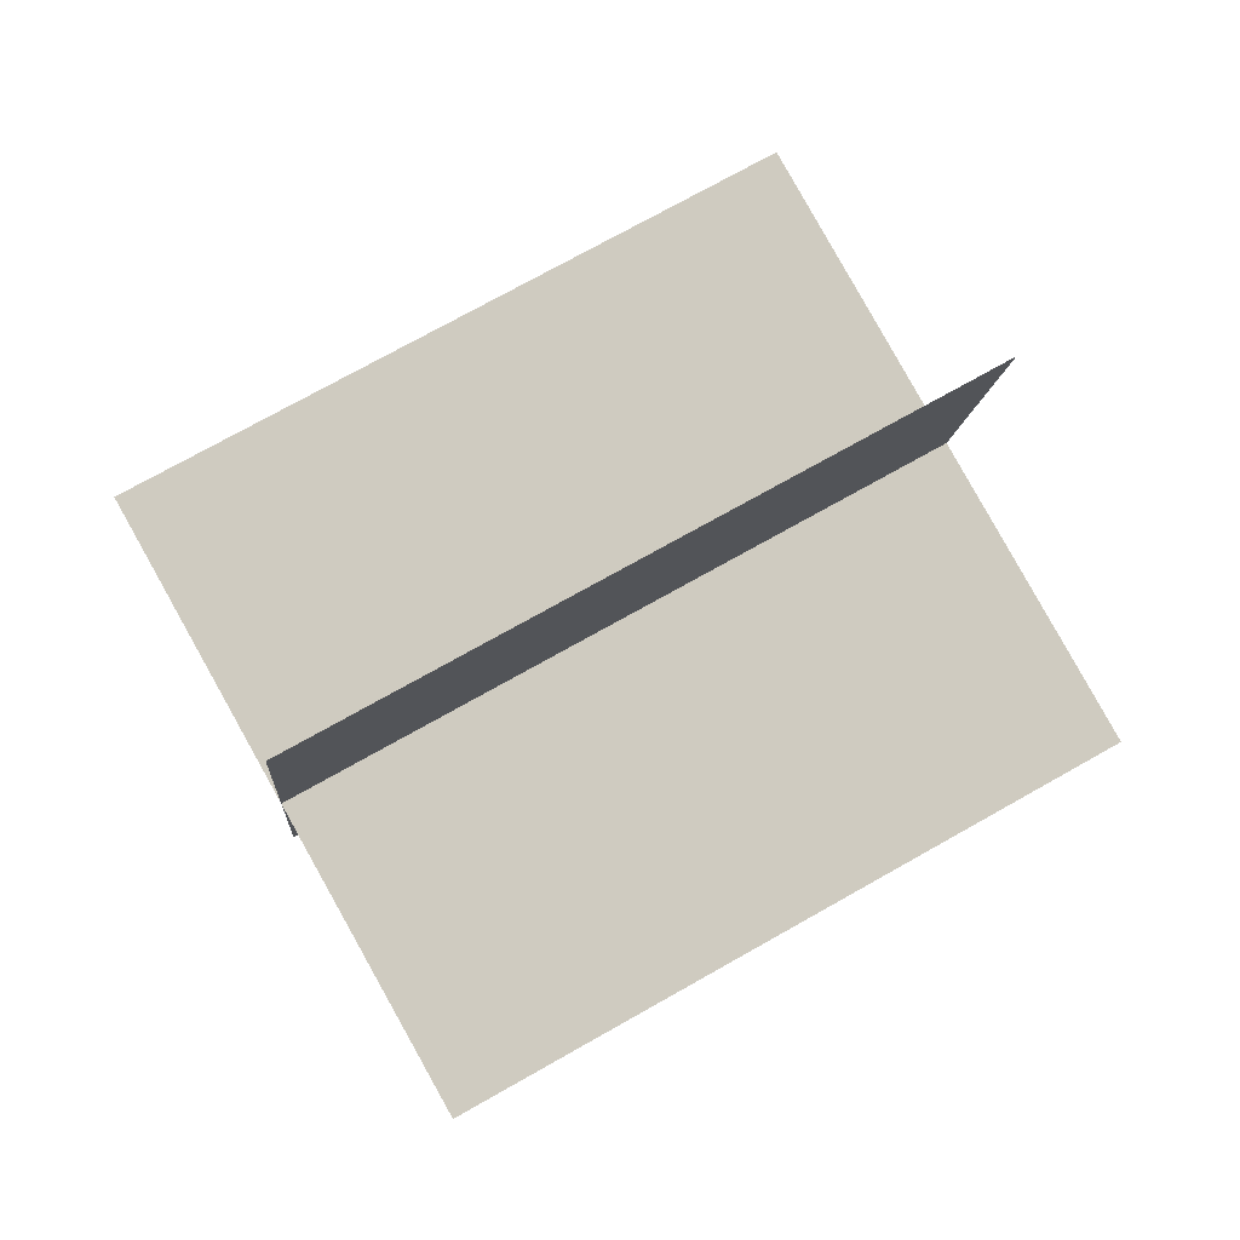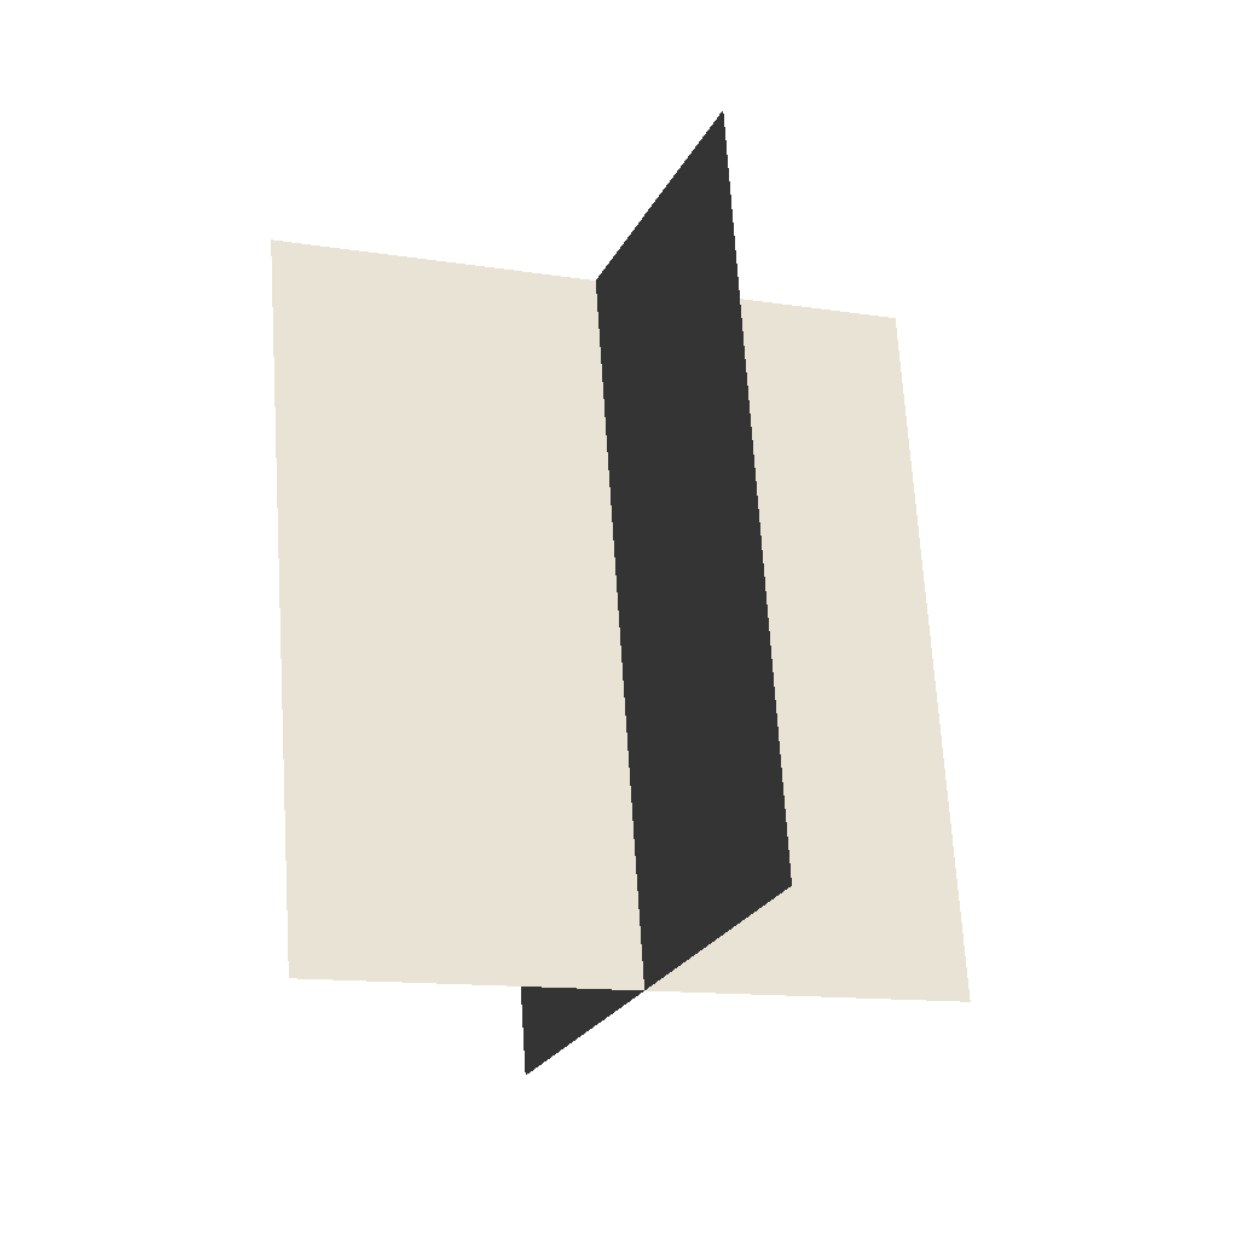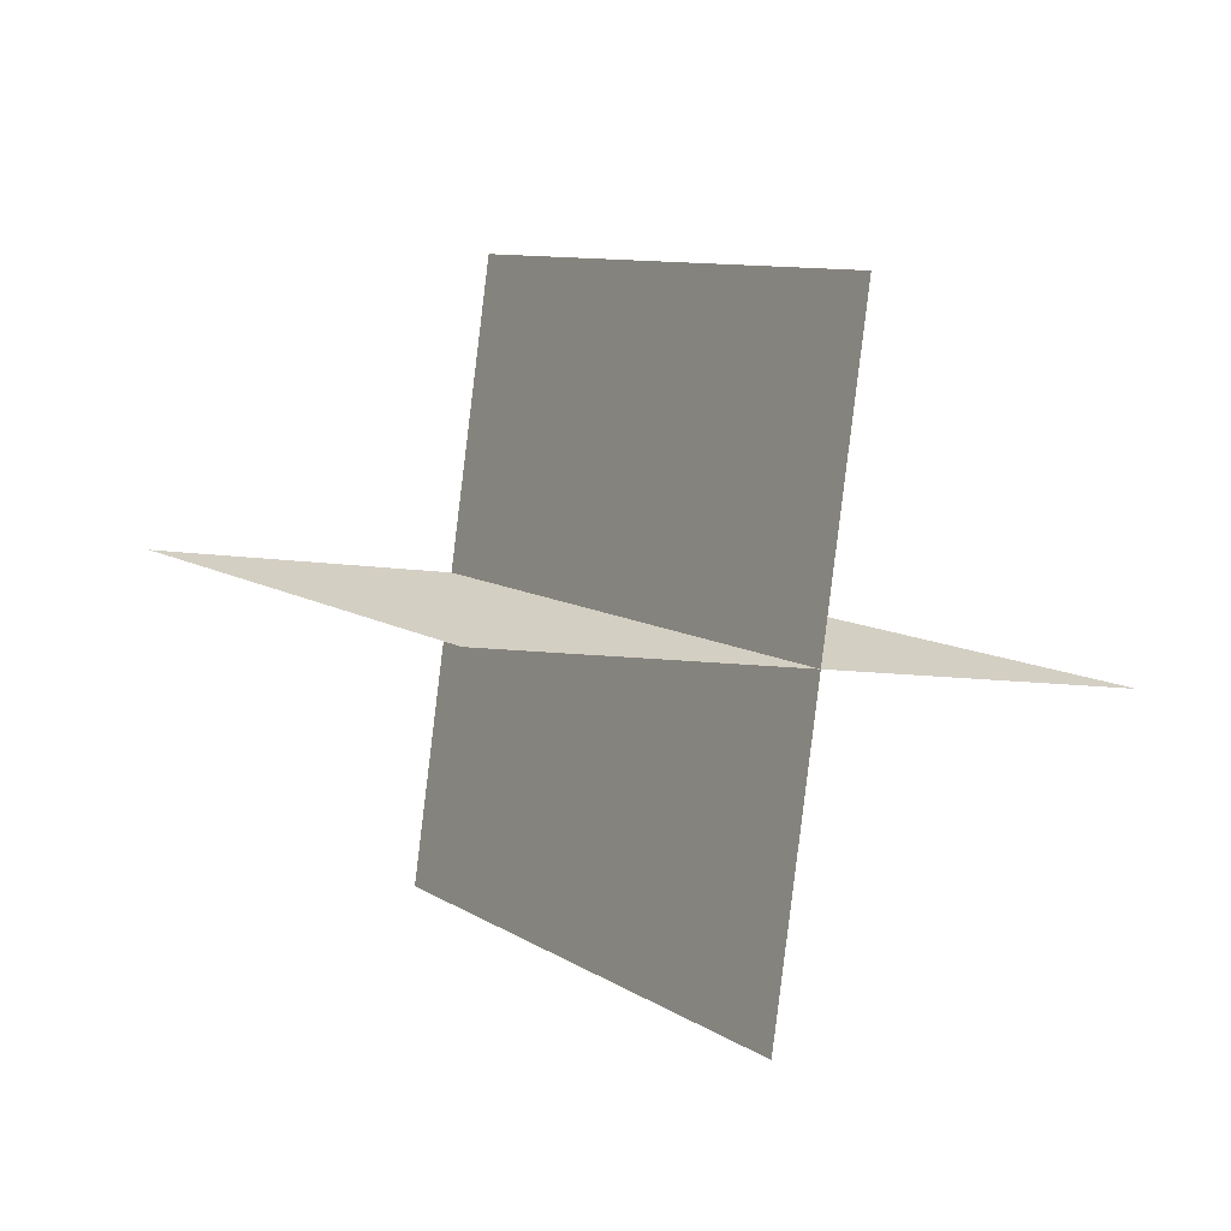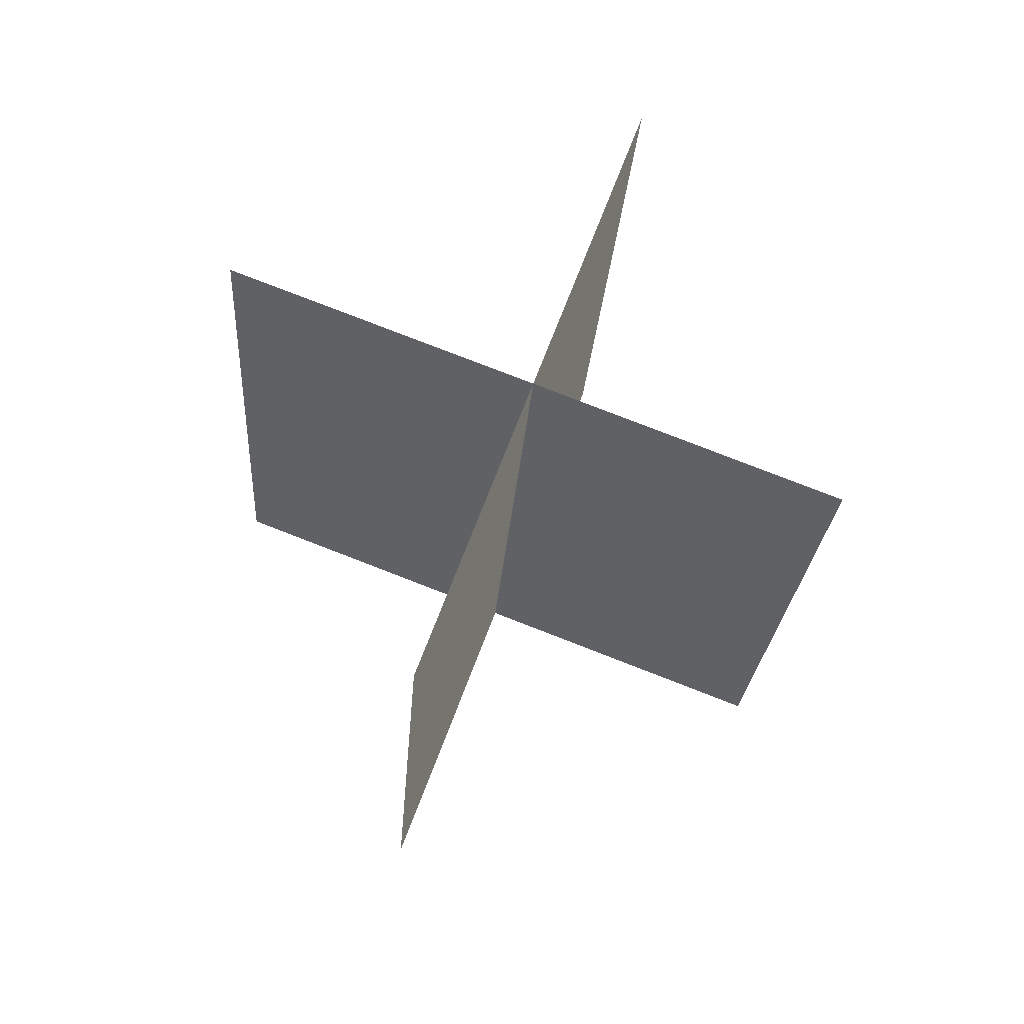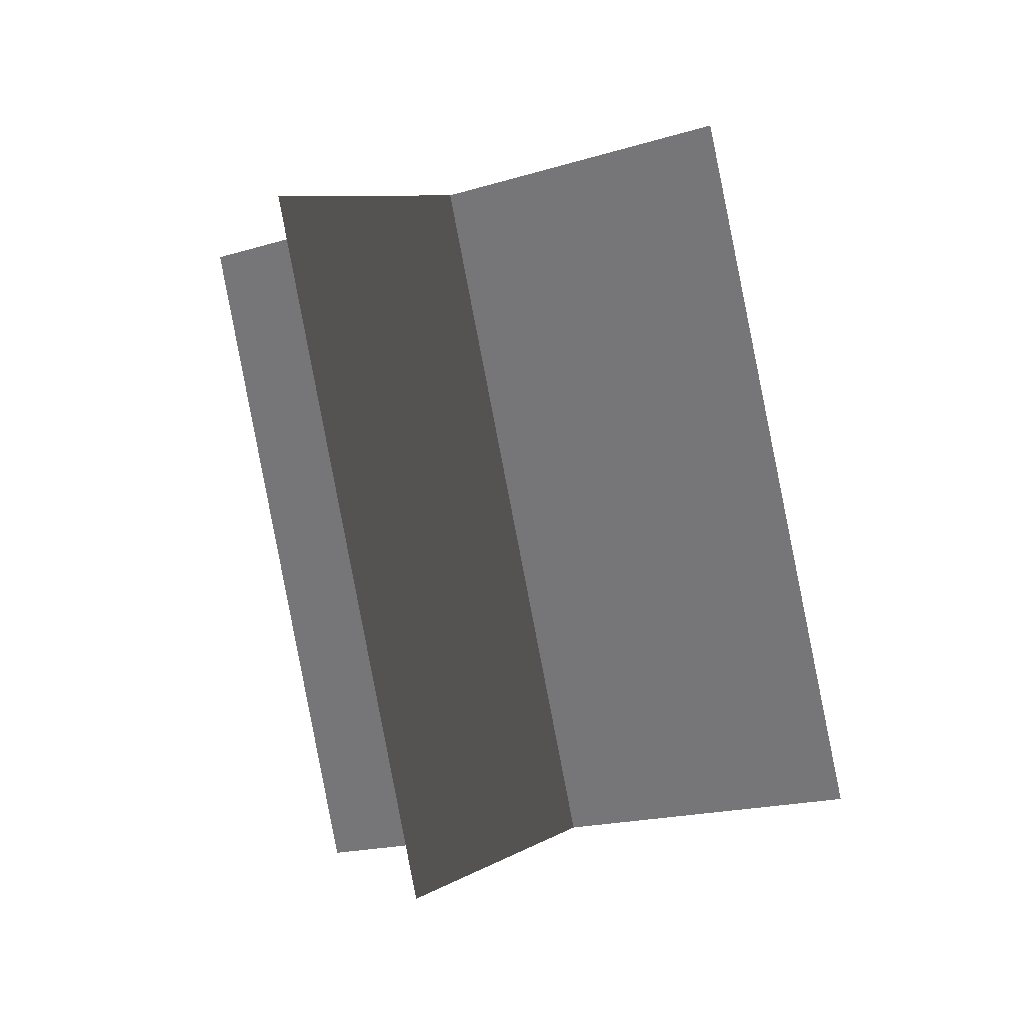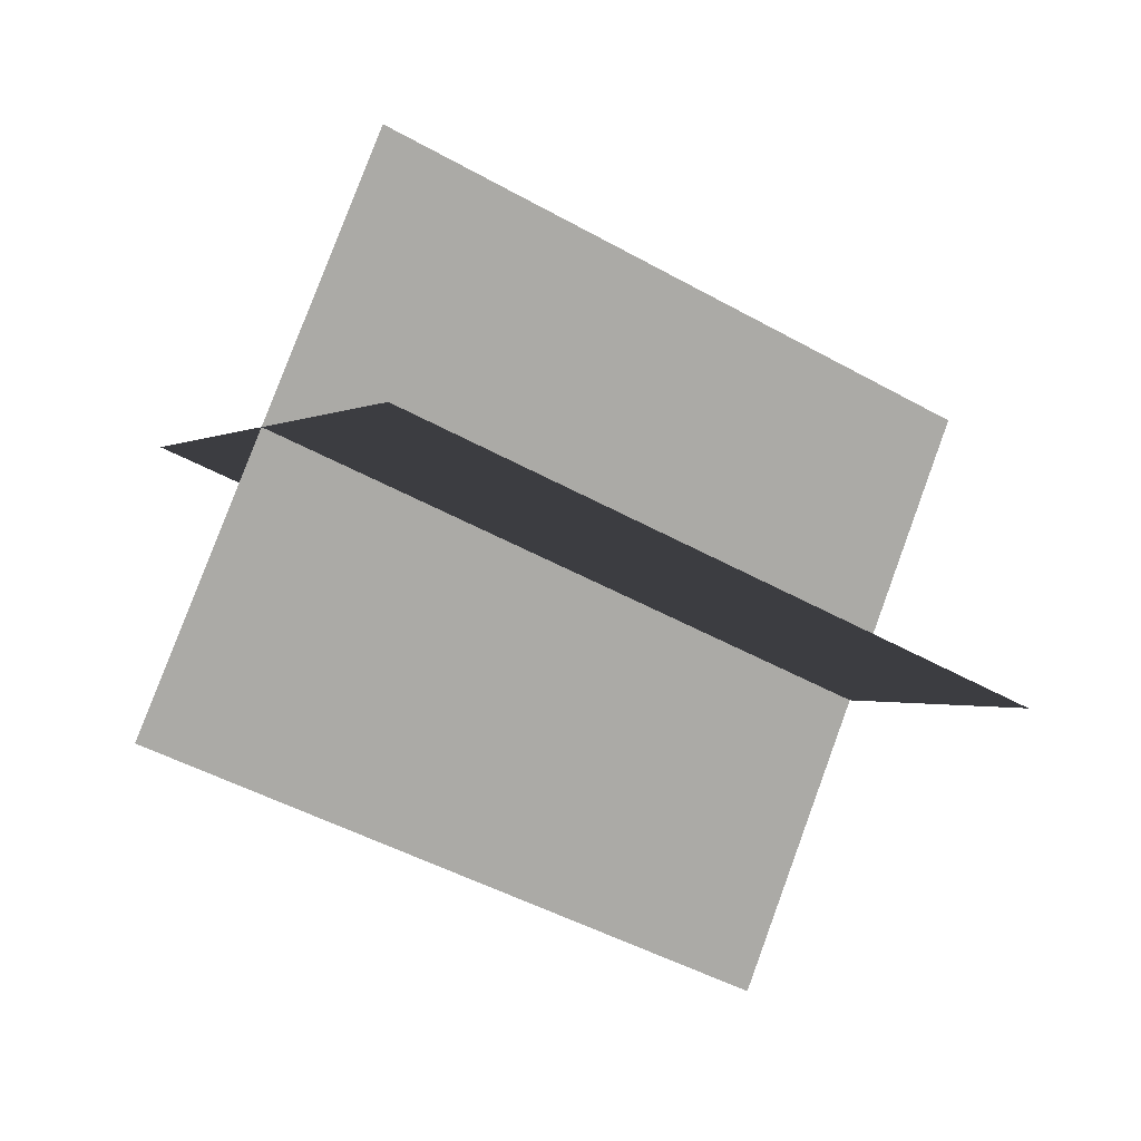
<metadata>
{"format":"obj","ext":"obj","renderer":"f3d","projection":"perspective","resolution":1024,"background":"white","views":[{"elev":-26.2,"azim":-69.2,"up":"+Z"},{"elev":39.3,"azim":-168.6,"up":"+Z"},{"elev":-64.5,"azim":-34.9,"up":"+Y"},{"elev":-50.2,"azim":-168.3,"up":"+Z"},{"elev":31.8,"azim":5.0,"up":"+Y"},{"elev":17.3,"azim":88.3,"up":"+Z"}]}
</metadata>
<code>
g light05
v 10.27 -19.08 -4.431
v 2.612 8.371 -20.31
v -2.612 -8.37 20.31
v -10.27 19.08 4.431
v -9.126 -19.81 3.668
v -16.79 7.637 -12.21
v 16.79 -7.636 12.21
v 9.126 19.81 -3.669
f 3 1 2
f 2 4 3
f 7 5 6
f 6 8 7

</code>
